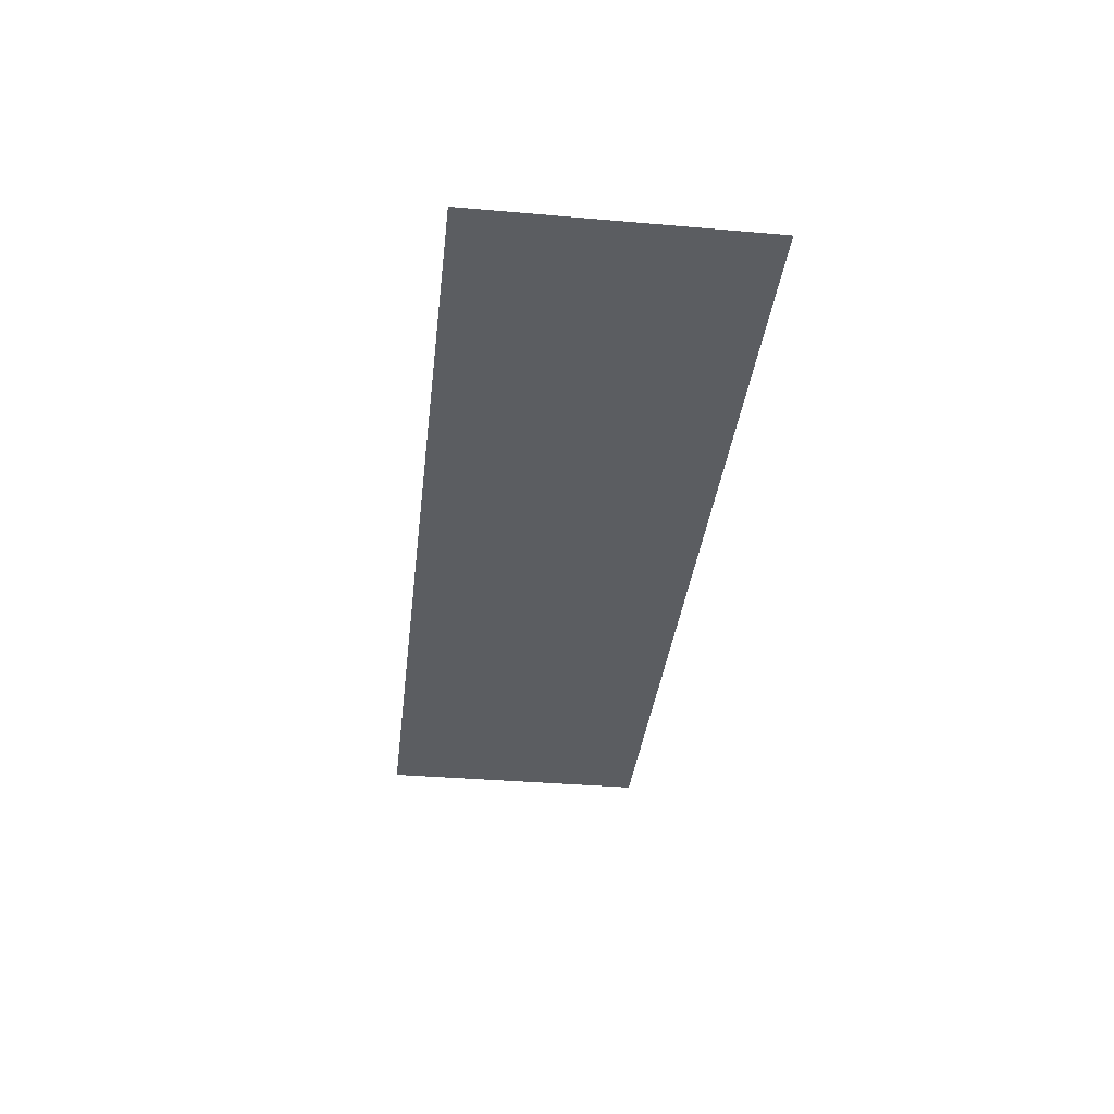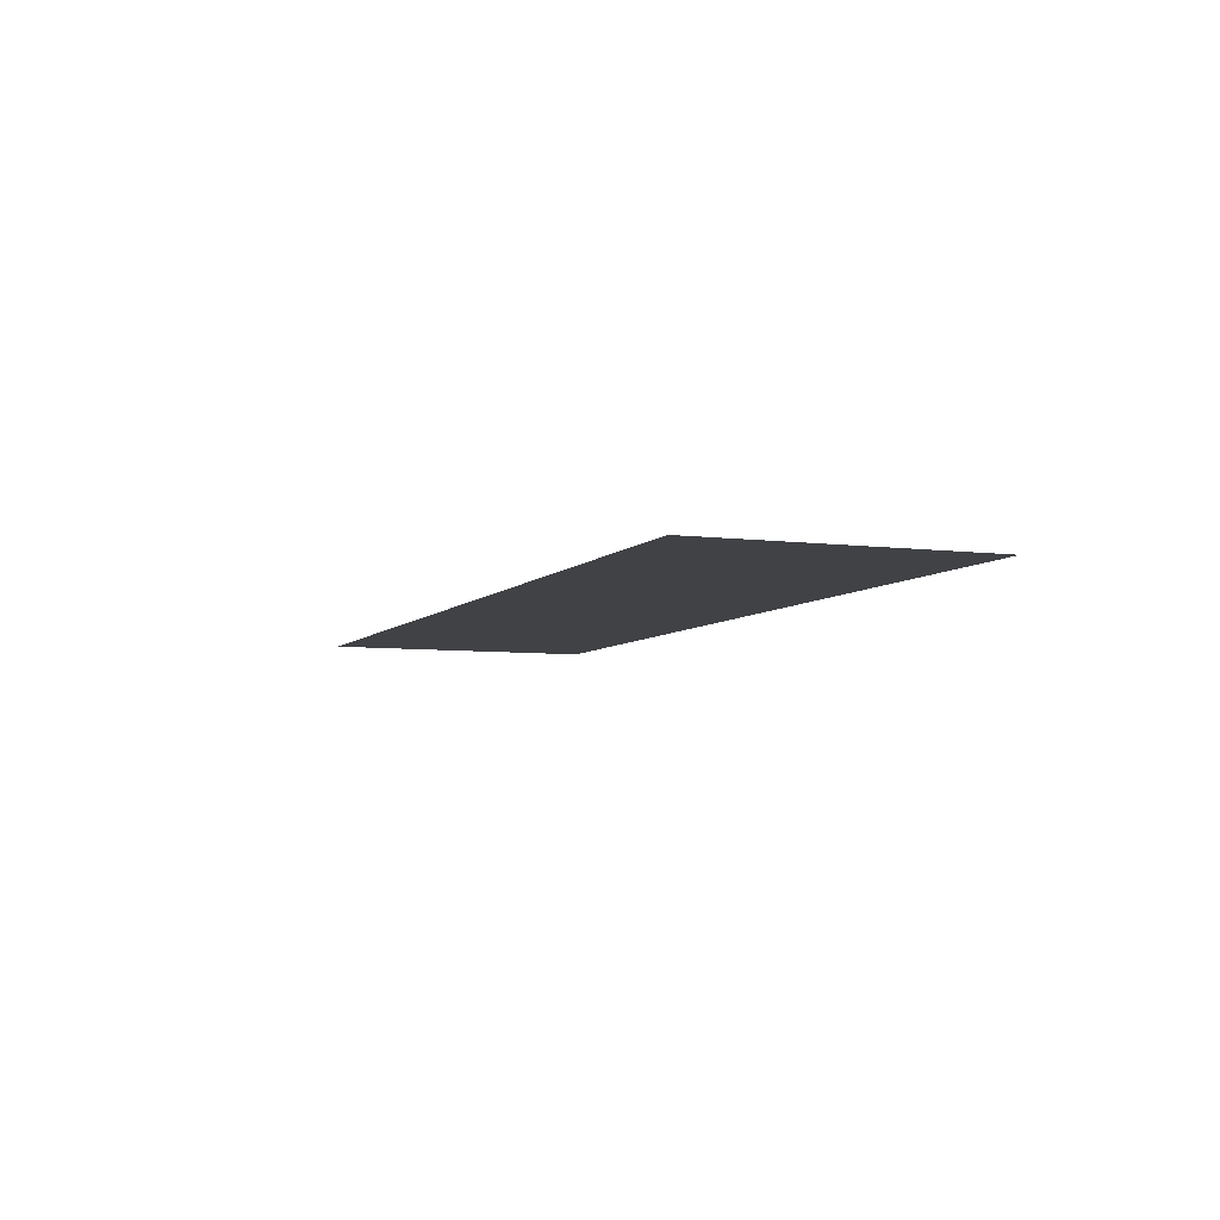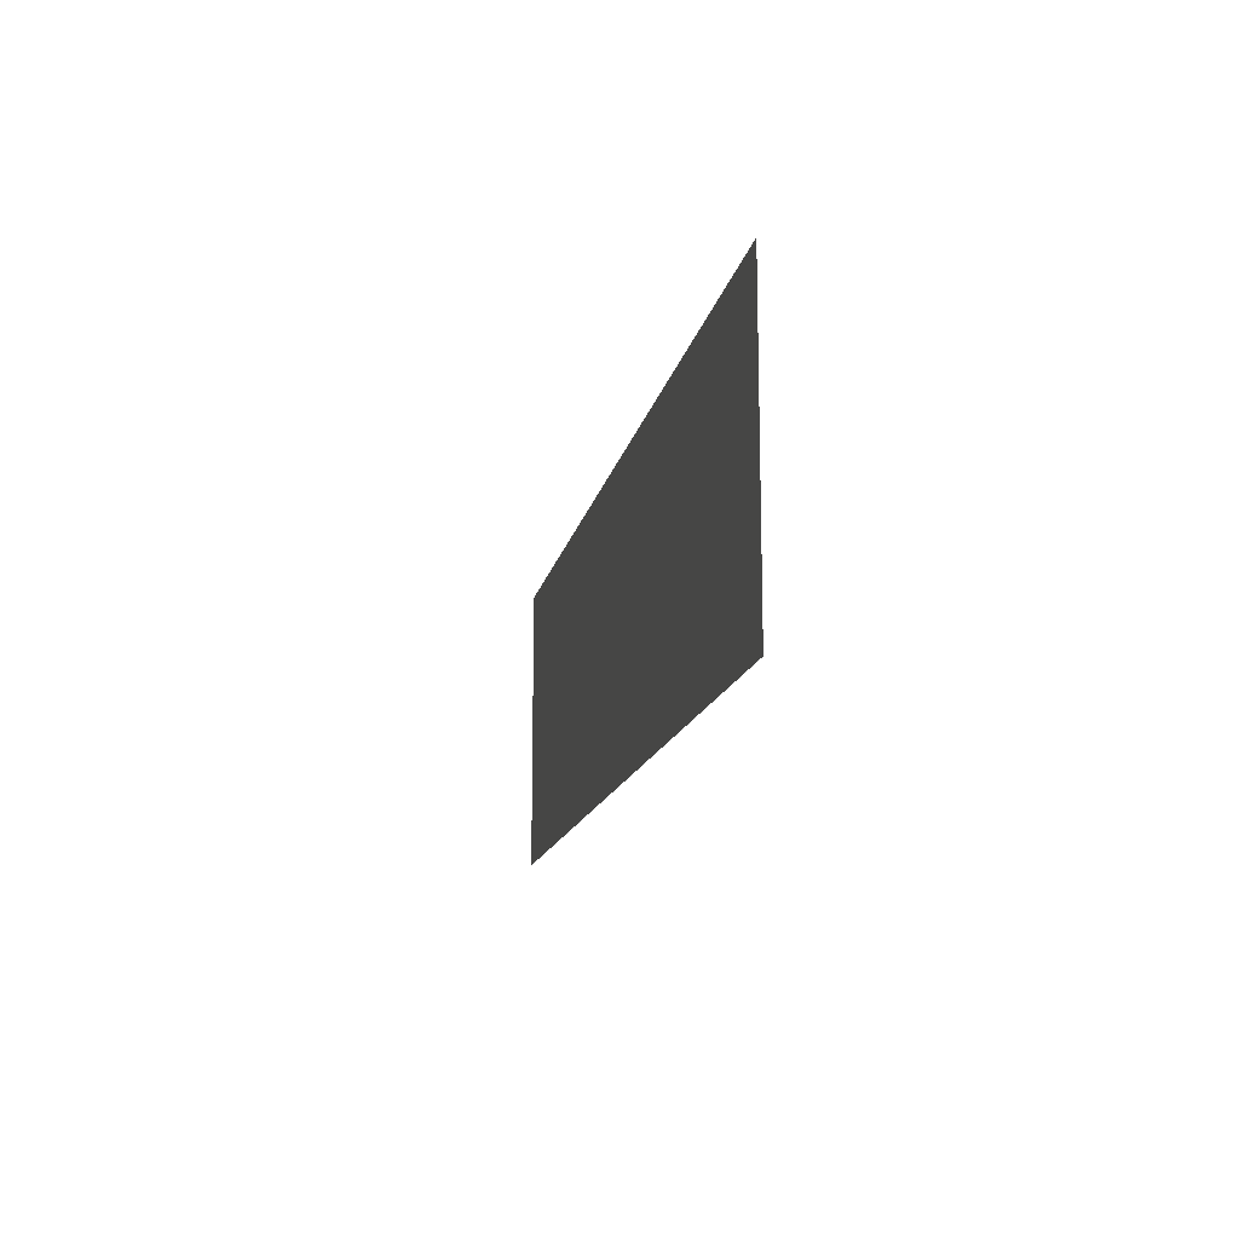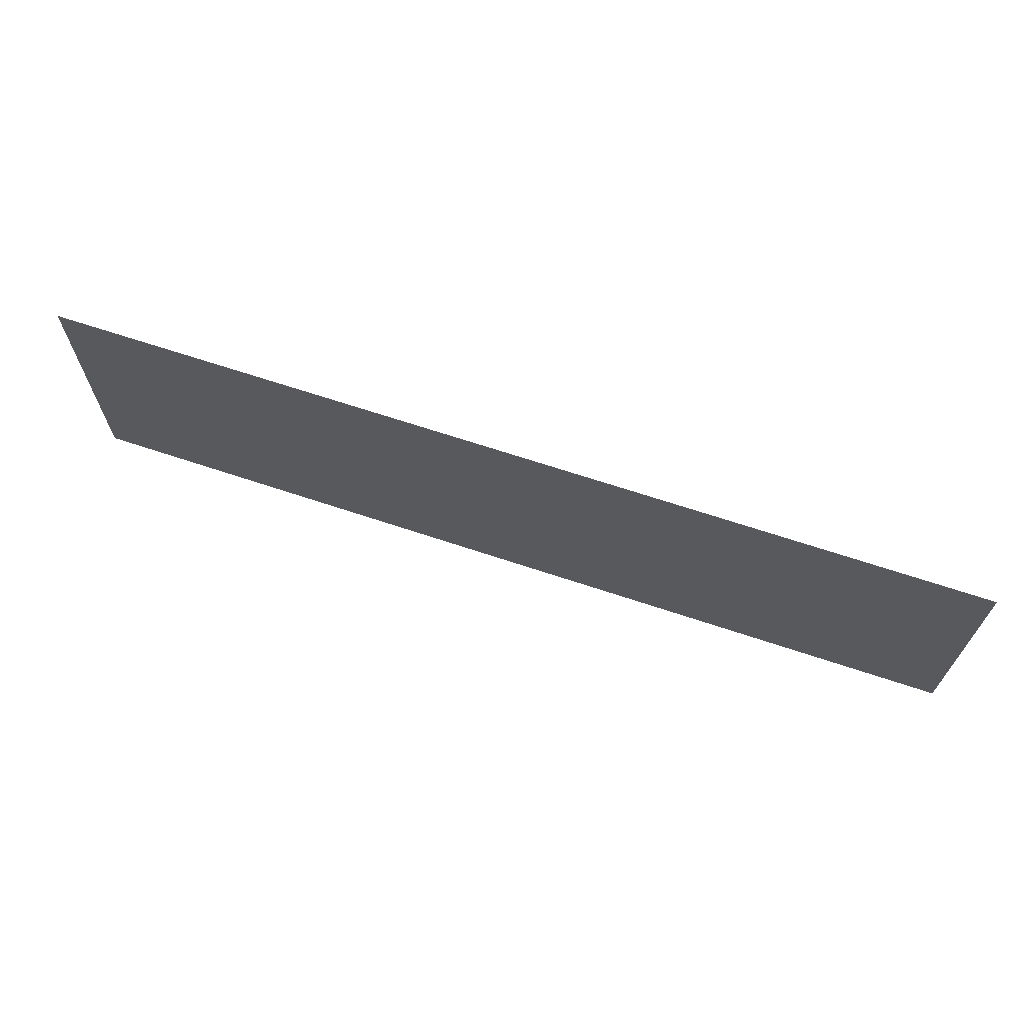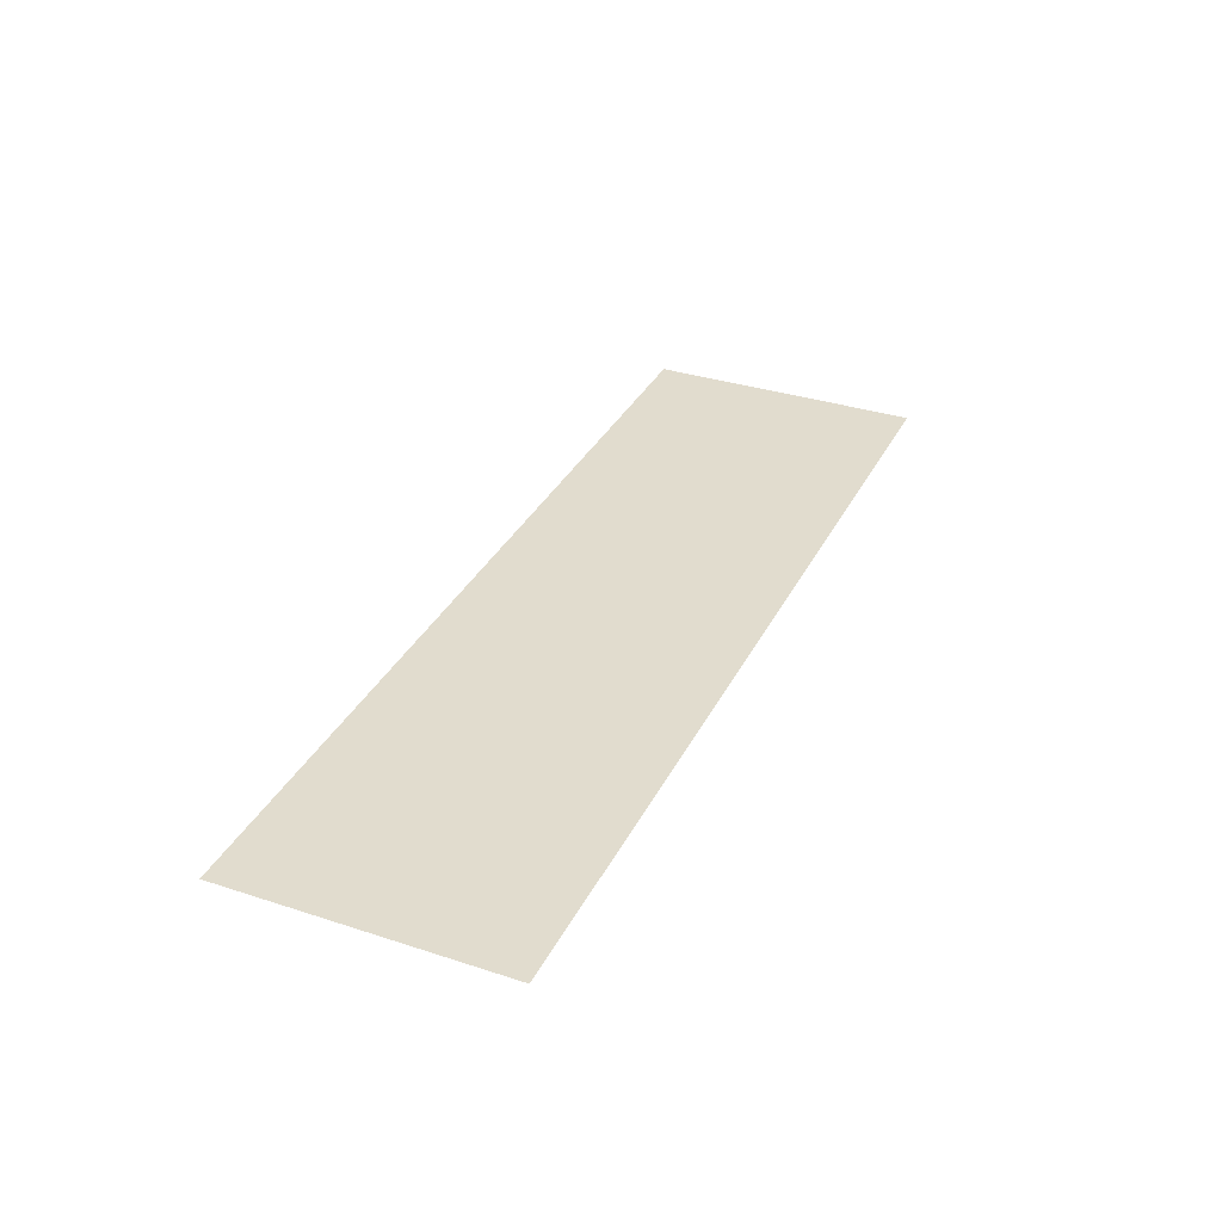
<metadata>
{"format":"obj","ext":"obj","renderer":"f3d","projection":"perspective","resolution":1024,"background":"white","views":[{"elev":-35.9,"azim":-96.5,"up":"+Z"},{"elev":-6.1,"azim":-111.5,"up":"+Z"},{"elev":-14.4,"azim":-101.1,"up":"+Y"},{"elev":67.4,"azim":18.5,"up":"+Y"},{"elev":34.0,"azim":-66.2,"up":"+Z"}]}
</metadata>
<code>
v -100 400 0
v 100 400 0
v 100 339.5 0
v -100 339.5 0
f 2 1 4 3

</code>
